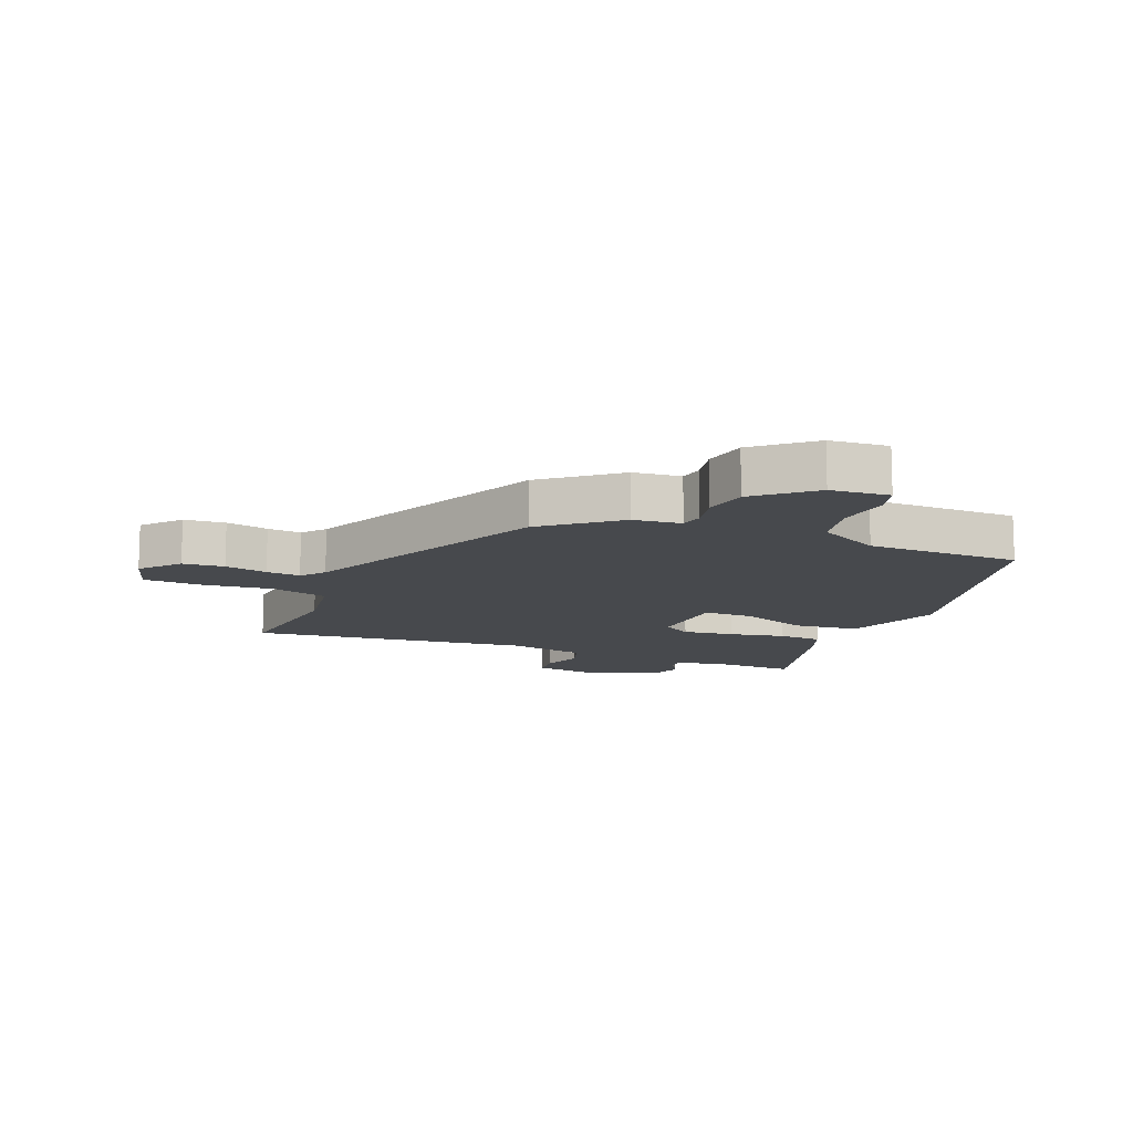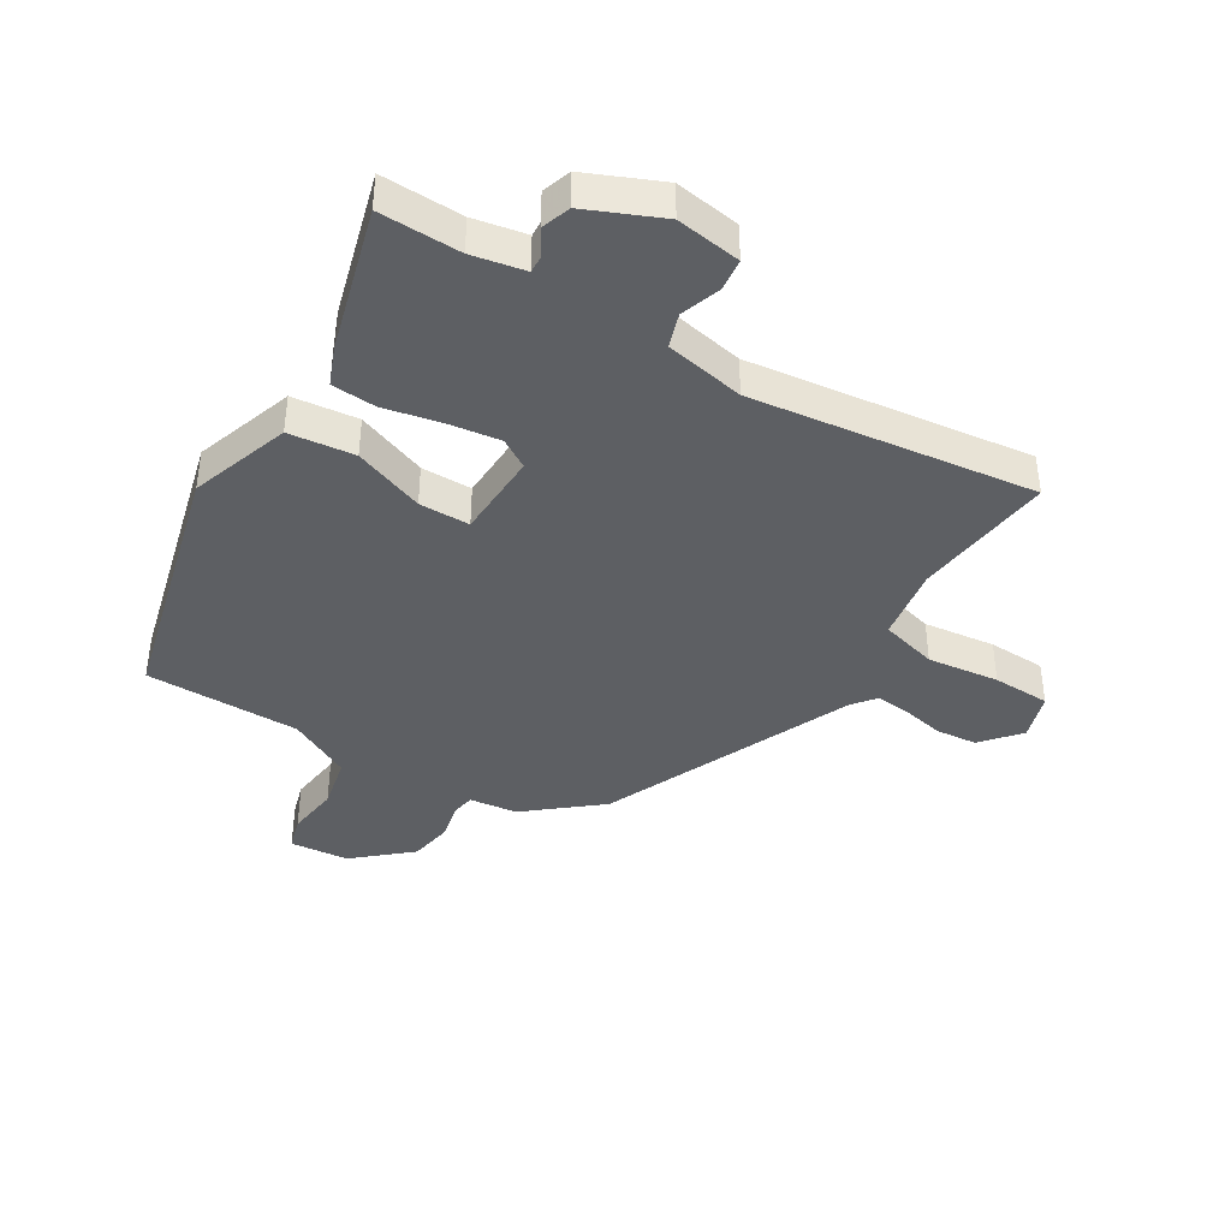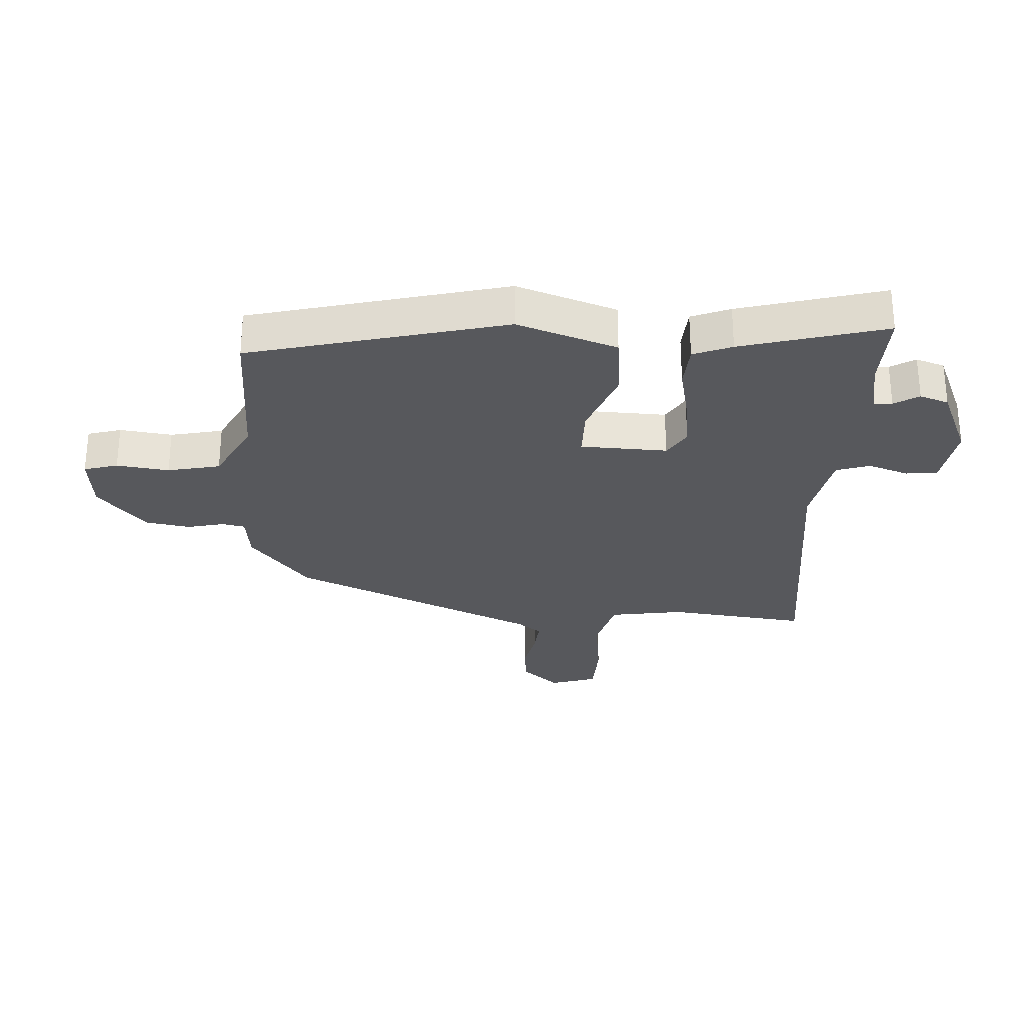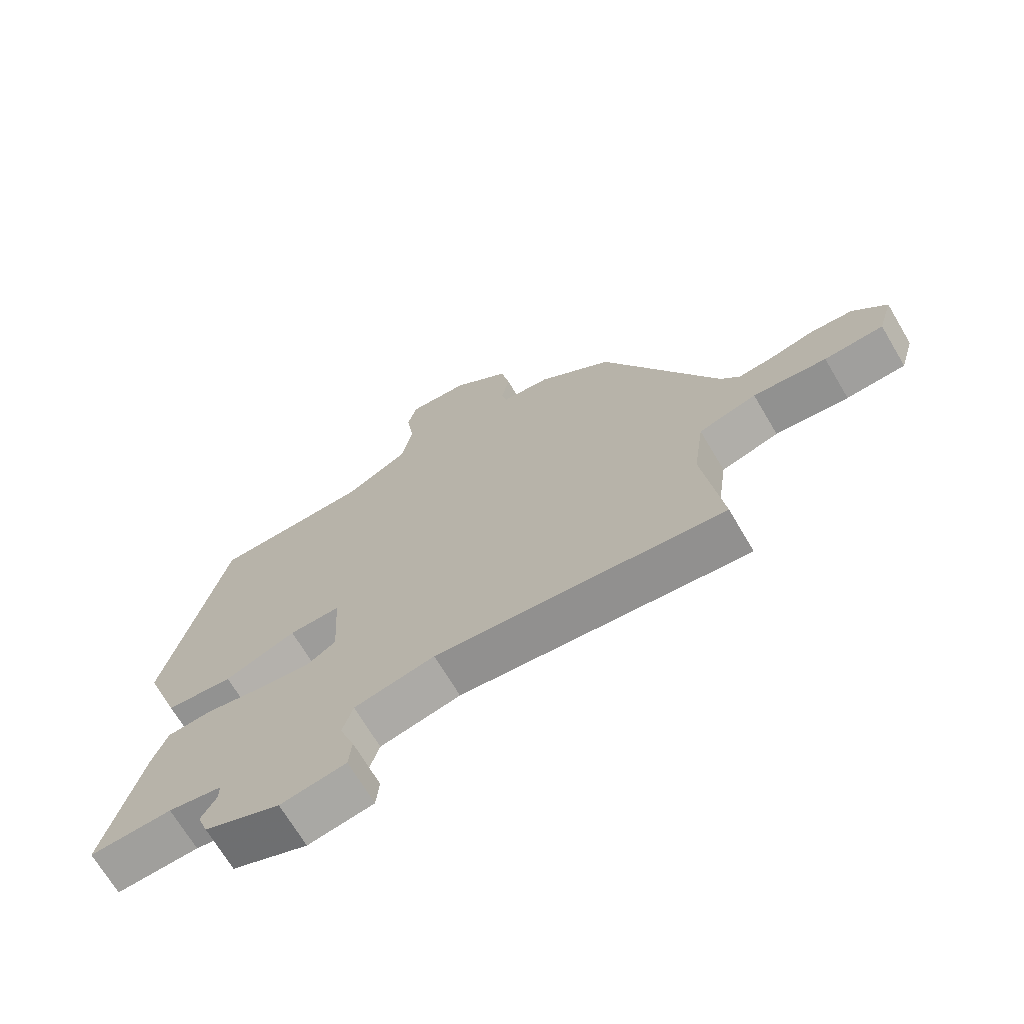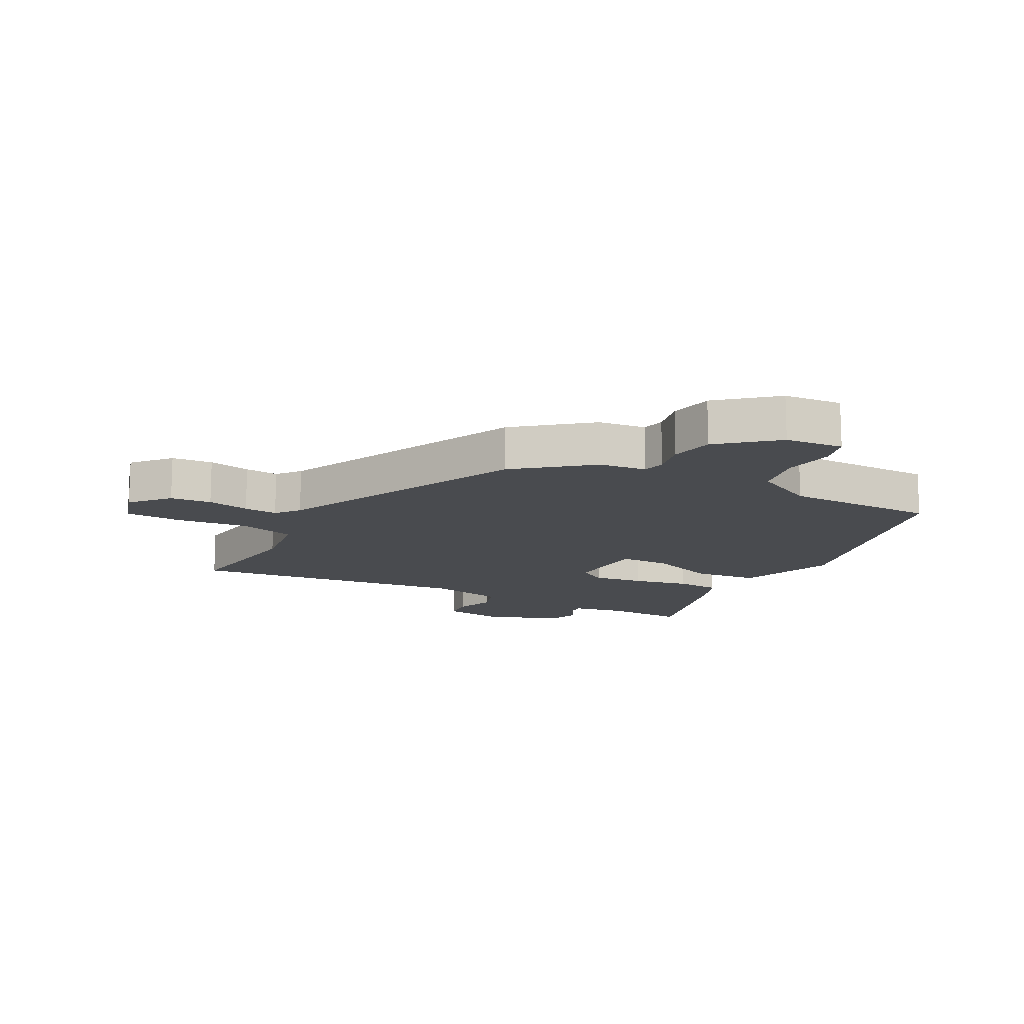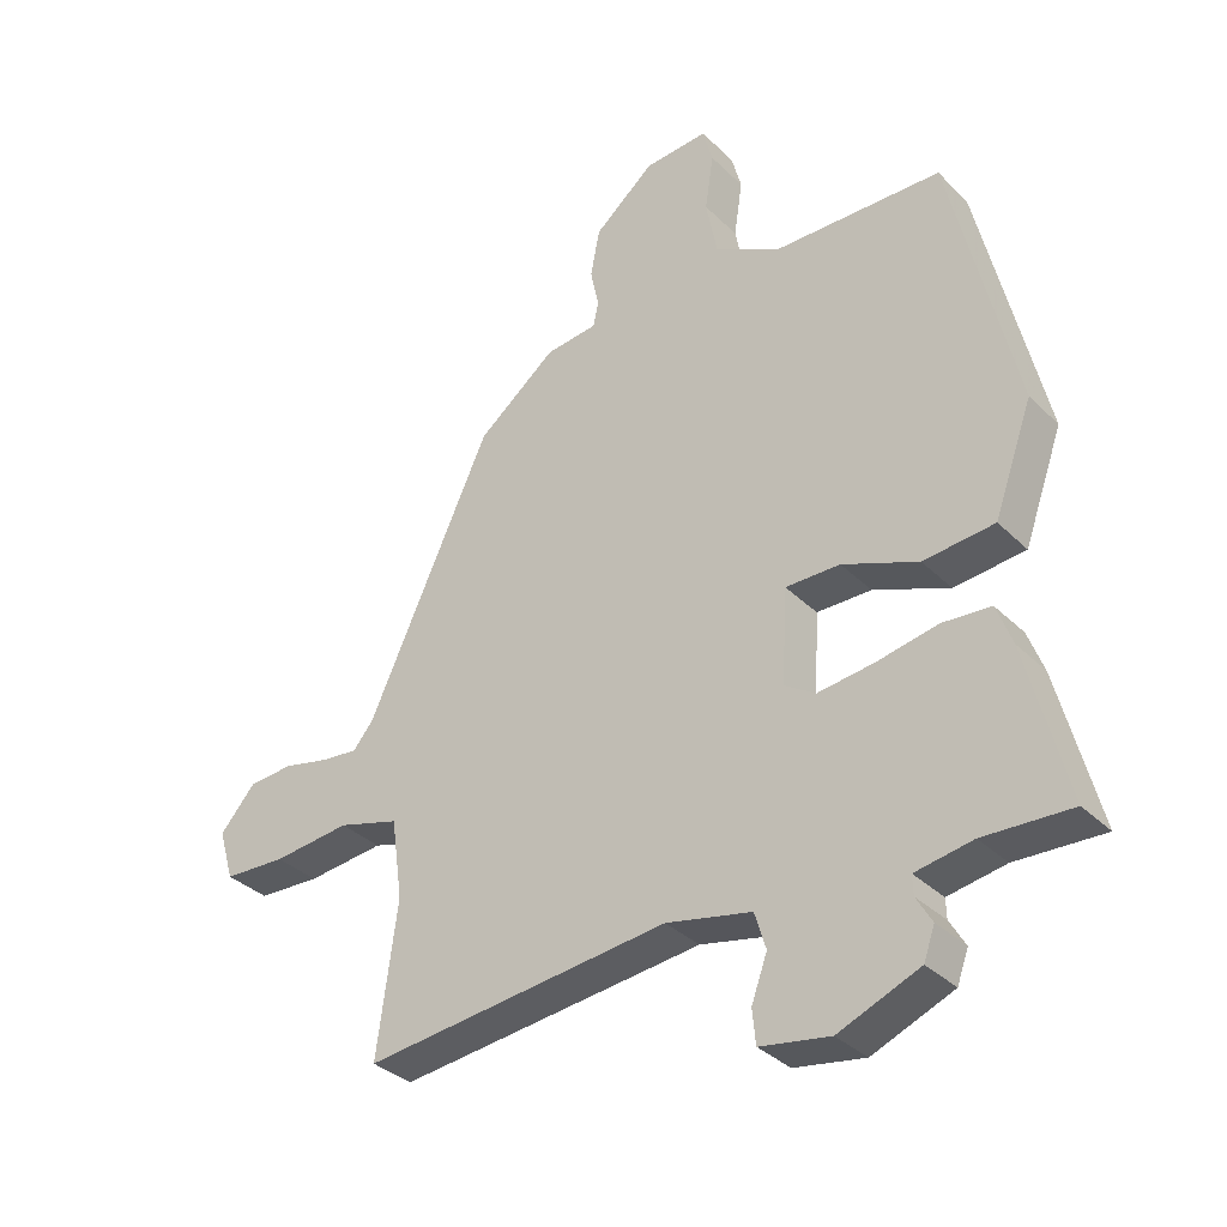
<metadata>
{"format":"obj","ext":"obj","renderer":"f3d","projection":"perspective","resolution":1024,"background":"white","views":[{"elev":-12.4,"azim":-21.6,"up":"+Y"},{"elev":-40.3,"azim":149.8,"up":"+Y"},{"elev":-28.4,"azim":87.8,"up":"+Y"},{"elev":-69.6,"azim":-149.4,"up":"+Z"},{"elev":-13.8,"azim":-27.5,"up":"+Y"},{"elev":-34.4,"azim":37.8,"up":"+Z"}]}
</metadata>
<code>
v -0.345 0.07 0.439
v -0.225 0.07 0.534
v -0.146 0.07 0.542
v -0.138 0.07 0.58
v -0.151 0.07 0.641
v -0.137 0.07 0.714
v -0.045 0.07 0.791
v 0.052 0.07 0.798
v 0.067 0.07 0.742
v 0.054 0.07 0.656
v 0.071 0.07 0.569
v 0.174 0.07 0.513
v 0.428 0.07 0.507
v 0.526 0.07 0.085
v 0.467 0.07 -0.078
v 0.359 0.07 -0.088
v 0.244 0.07 -0.042
v 0.161 0.07 -0.041
v 0.153 0.07 -0.184
v 0.2 0.07 -0.214
v 0.285 0.07 -0.204
v 0.379 0.07 -0.186
v 0.452 0.07 -0.192
v 0.476 0.07 -0.256
v 0.537 0.07 -0.494
v 0.404 0.07 -0.488
v 0.317 0.07 -0.503
v 0.318 0.07 -0.533
v 0.342 0.07 -0.574
v 0.325 0.07 -0.621
v 0.202 0.07 -0.671
v 0.096 0.07 -0.653
v 0.091 0.07 -0.601
v 0.115 0.07 -0.535
v 0.098 0.07 -0.479
v -0.032 0.07 -0.451
v -0.497 0.07 -0.5
v -0.466 0.07 -0.27
v -0.483 0.07 -0.148
v -0.576 0.07 -0.121
v -0.694 0.07 -0.133
v -0.789 0.07 -0.128
v -0.812 0.07 -0.05
v -0.758 0.07 0.011
v -0.69 0.07 0.016
v -0.62 0.07 0
v -0.564 0.07 -0.006
v -0.533 0.07 0.032
v -0.345 0 0.439
v -0.225 0 0.534
v -0.146 0 0.542
v -0.138 0 0.58
v -0.151 0 0.641
v -0.137 0 0.714
v -0.045 0 0.791
v 0.052 0 0.798
v 0.067 0 0.742
v 0.054 0 0.656
v 0.071 0 0.569
v 0.174 0 0.513
v 0.428 0 0.507
v 0.526 0 0.085
v 0.467 0 -0.078
v 0.359 0 -0.088
v 0.244 0 -0.042
v 0.161 0 -0.041
v 0.153 0 -0.184
v 0.2 0 -0.214
v 0.285 0 -0.204
v 0.379 0 -0.186
v 0.452 0 -0.192
v 0.476 0 -0.256
v 0.537 0 -0.494
v 0.404 0 -0.488
v 0.317 0 -0.503
v 0.318 0 -0.533
v 0.342 0 -0.574
v 0.325 0 -0.621
v 0.202 0 -0.671
v 0.096 0 -0.653
v 0.091 0 -0.601
v 0.115 0 -0.535
v 0.098 0 -0.479
v -0.032 0 -0.451
v -0.497 0 -0.5
v -0.466 0 -0.27
v -0.483 0 -0.148
v -0.576 0 -0.121
v -0.694 0 -0.133
v -0.789 0 -0.128
v -0.812 0 -0.05
v -0.758 0 0.011
v -0.69 0 0.016
v -0.62 0 0
v -0.564 0 -0.006
v -0.533 0 0.032
f 43 44 45 46
f 43 46 47
f 40 41 42 43
f 39 40 43 47
f 36 37 38
f 35 36 38 39
f 31 32 33 34
f 31 34 35
f 28 29 30 31
f 27 28 31 35
f 26 27 35 39
f 21 22 23 24
f 20 21 24 25
f 19 20 25 26
f 14 15 16 17
f 12 13 14 17
f 11 12 17 18
f 10 11 18 19
f 8 9 10
f 7 8 10
f 4 5 6 7
f 3 4 7 10
f 48 1 2 3
f 48 3 10 19
f 39 47 48
f 19 26 39 48
f 94 93 92 91
f 95 94 91
f 91 90 89 88
f 95 91 88 87
f 86 85 84
f 87 86 84 83
f 82 81 80 79
f 83 82 79
f 79 78 77 76
f 83 79 76 75
f 87 83 75 74
f 72 71 70 69
f 73 72 69 68
f 74 73 68 67
f 65 64 63 62
f 65 62 61 60
f 66 65 60 59
f 67 66 59 58
f 58 57 56
f 58 56 55
f 55 54 53 52
f 58 55 52 51
f 51 50 49 96
f 67 58 51 96
f 96 95 87
f 96 87 74 67
f 1 49 50 2
f 2 50 51 3
f 3 51 52 4
f 4 52 53 5
f 5 53 54 6
f 6 54 55 7
f 7 55 56 8
f 8 56 57 9
f 9 57 58 10
f 10 58 59 11
f 11 59 60 12
f 12 60 61 13
f 13 61 62 14
f 14 62 63 15
f 15 63 64 16
f 16 64 65 17
f 17 65 66 18
f 18 66 67 19
f 19 67 68 20
f 20 68 69 21
f 21 69 70 22
f 22 70 71 23
f 23 71 72 24
f 24 72 73 25
f 25 73 74 26
f 26 74 75 27
f 27 75 76 28
f 28 76 77 29
f 29 77 78 30
f 30 78 79 31
f 31 79 80 32
f 32 80 81 33
f 33 81 82 34
f 34 82 83 35
f 35 83 84 36
f 36 84 85 37
f 37 85 86 38
f 38 86 87 39
f 39 87 88 40
f 40 88 89 41
f 41 89 90 42
f 42 90 91 43
f 43 91 92 44
f 44 92 93 45
f 45 93 94 46
f 46 94 95 47
f 47 95 96 48
f 48 96 49 1

</code>
